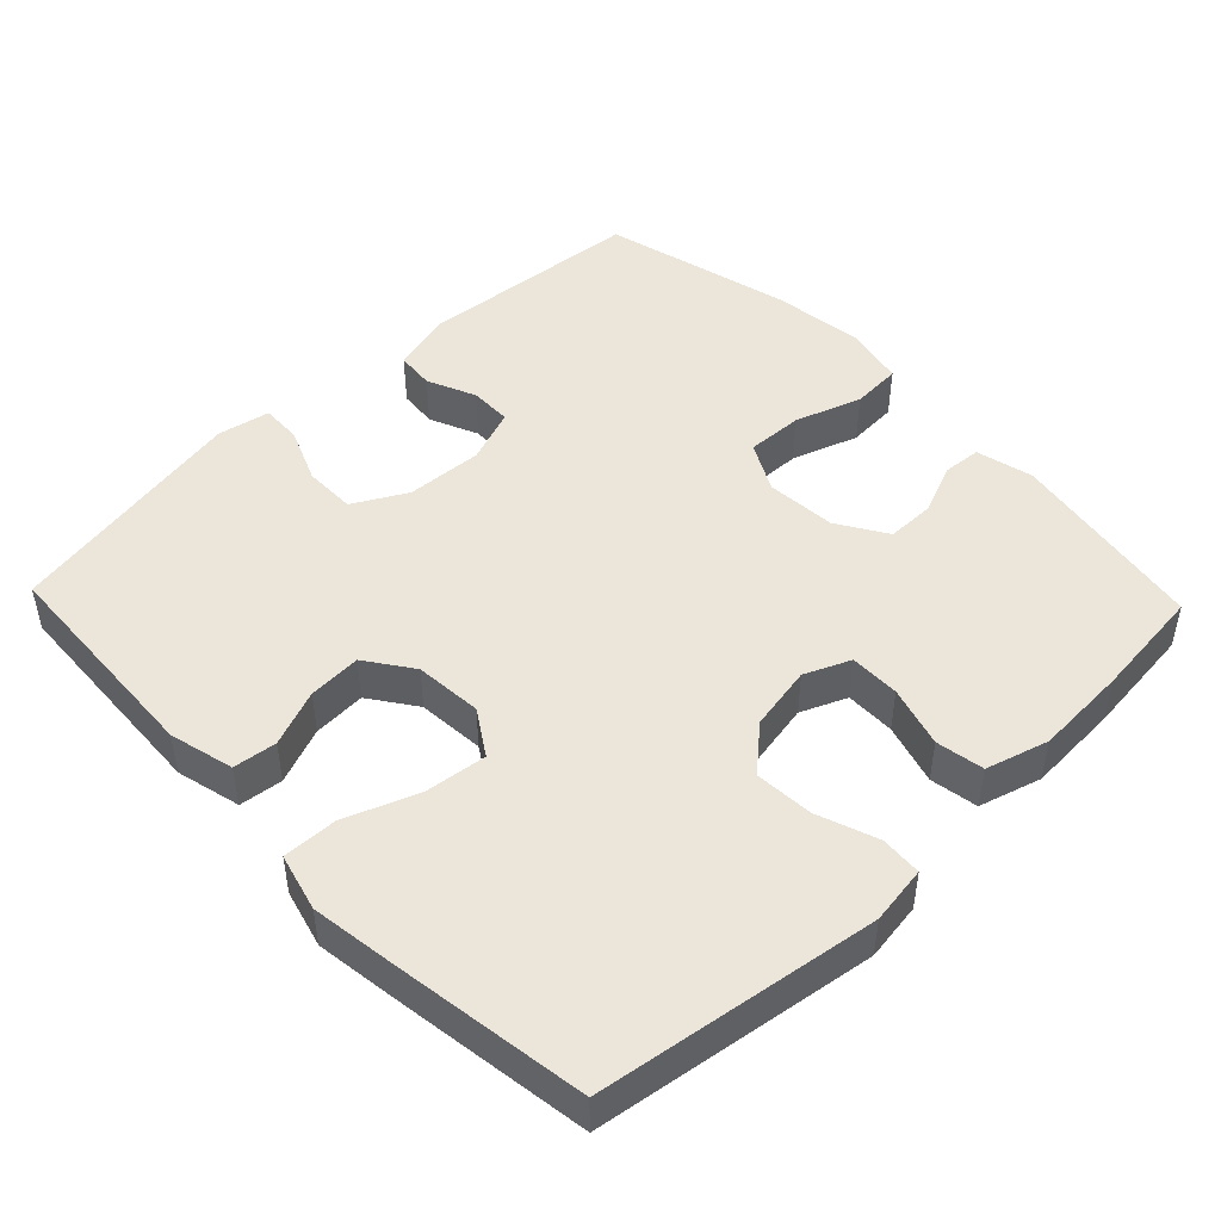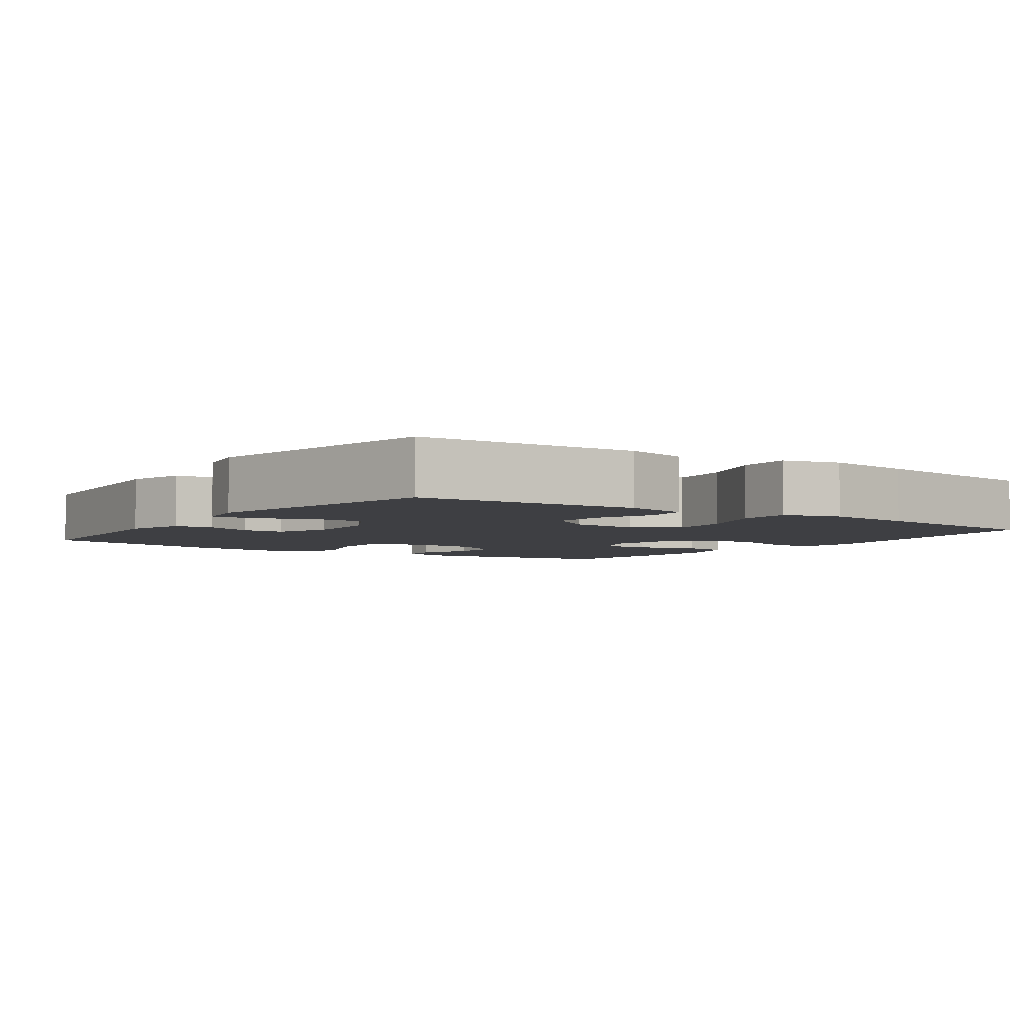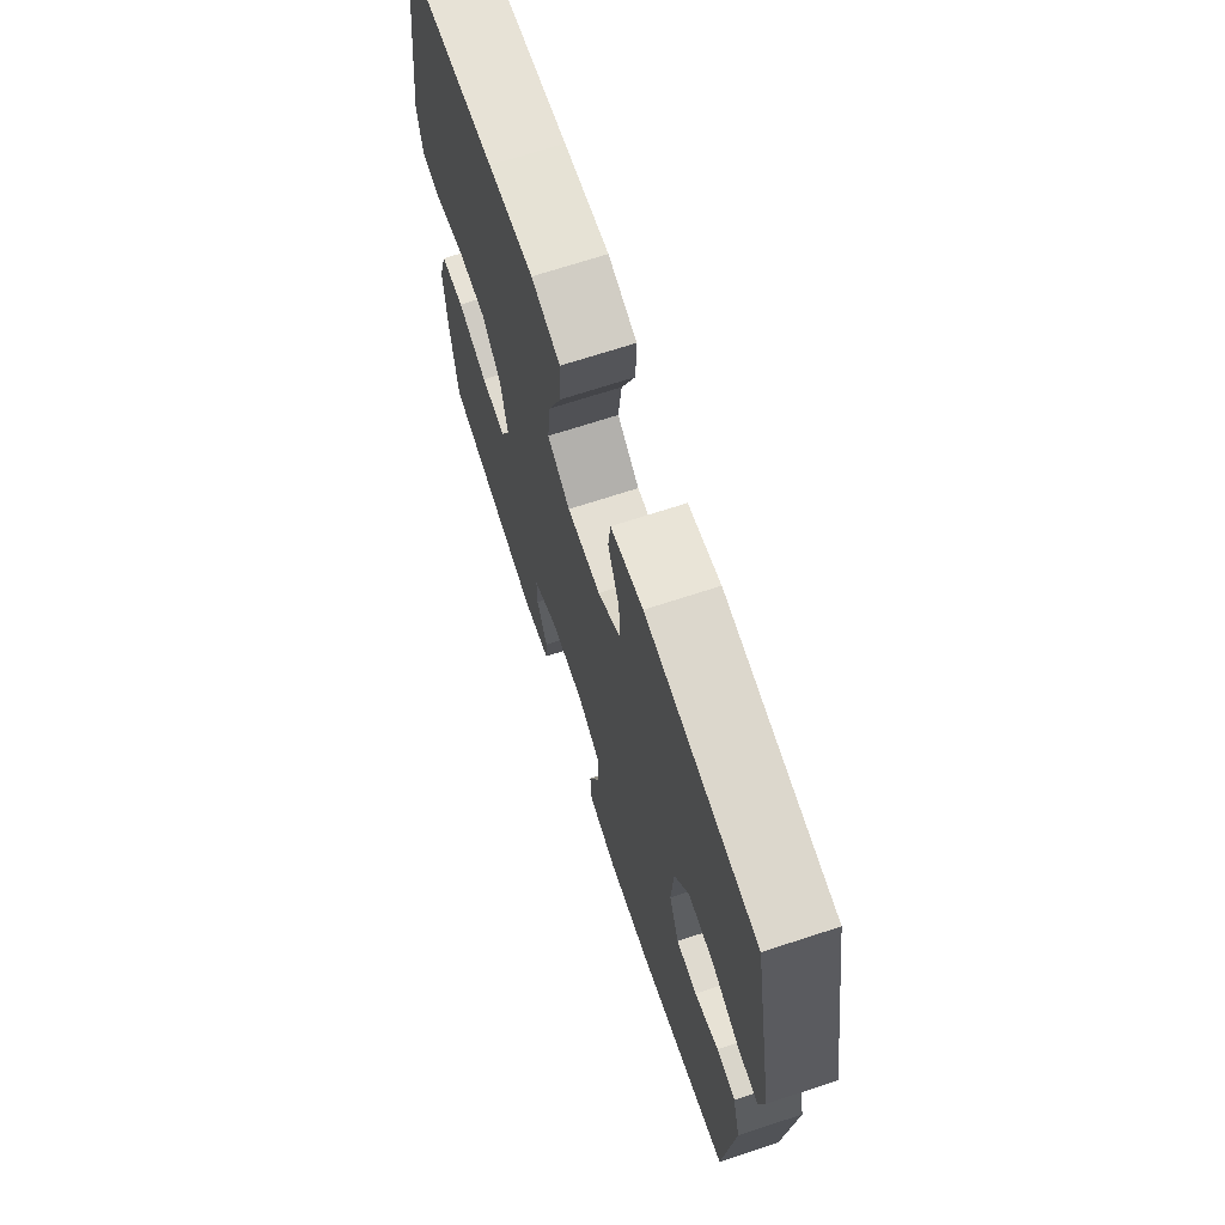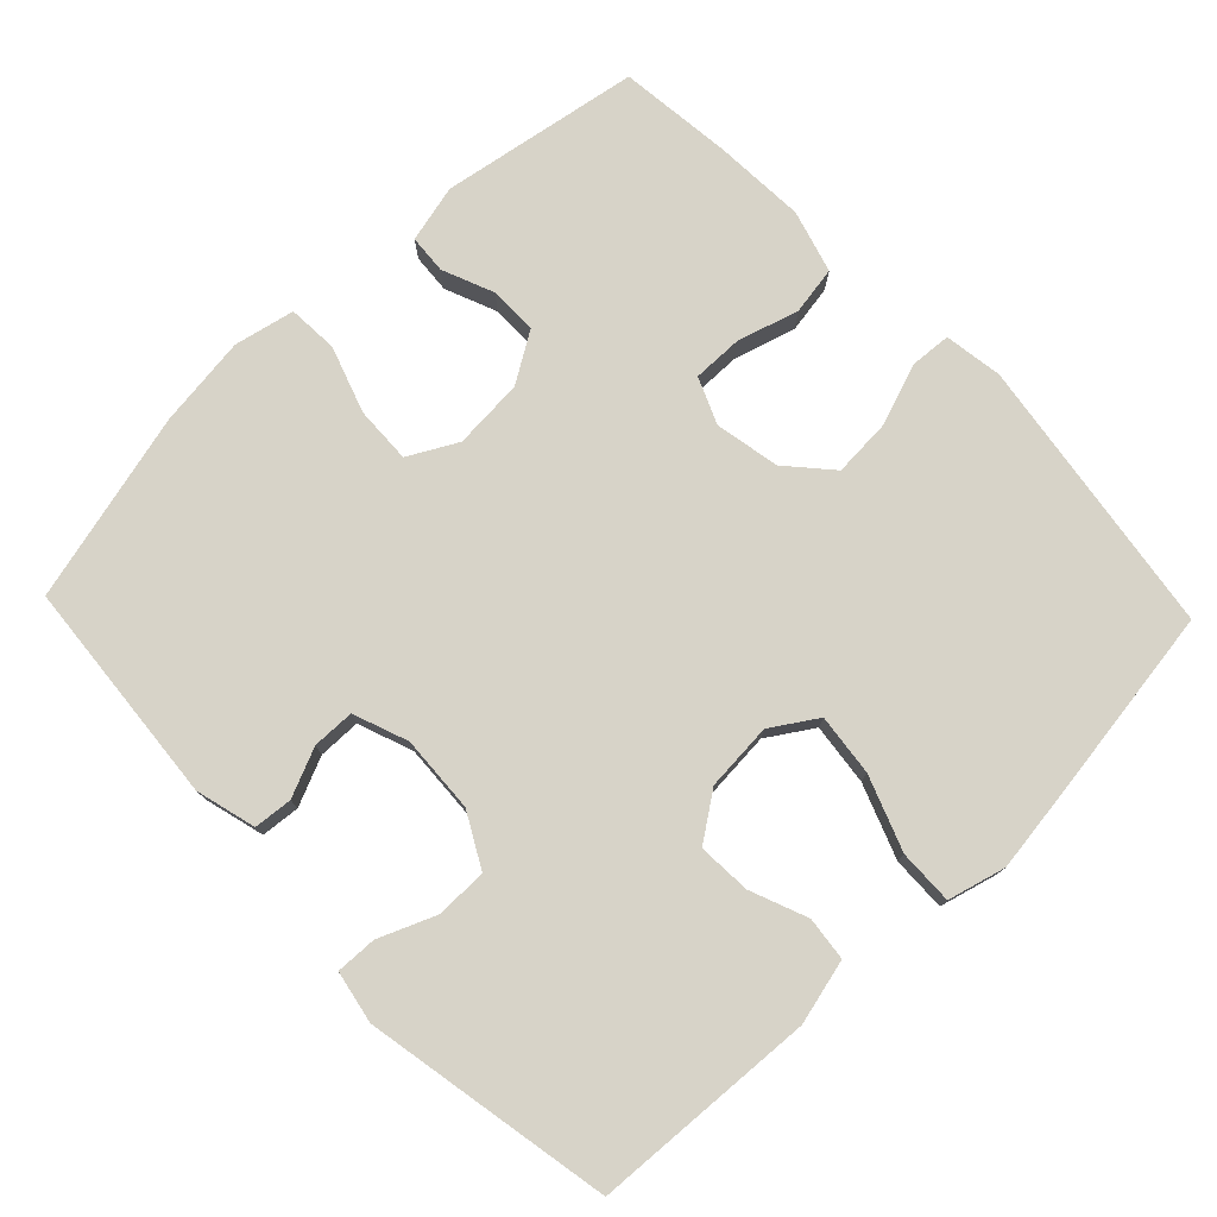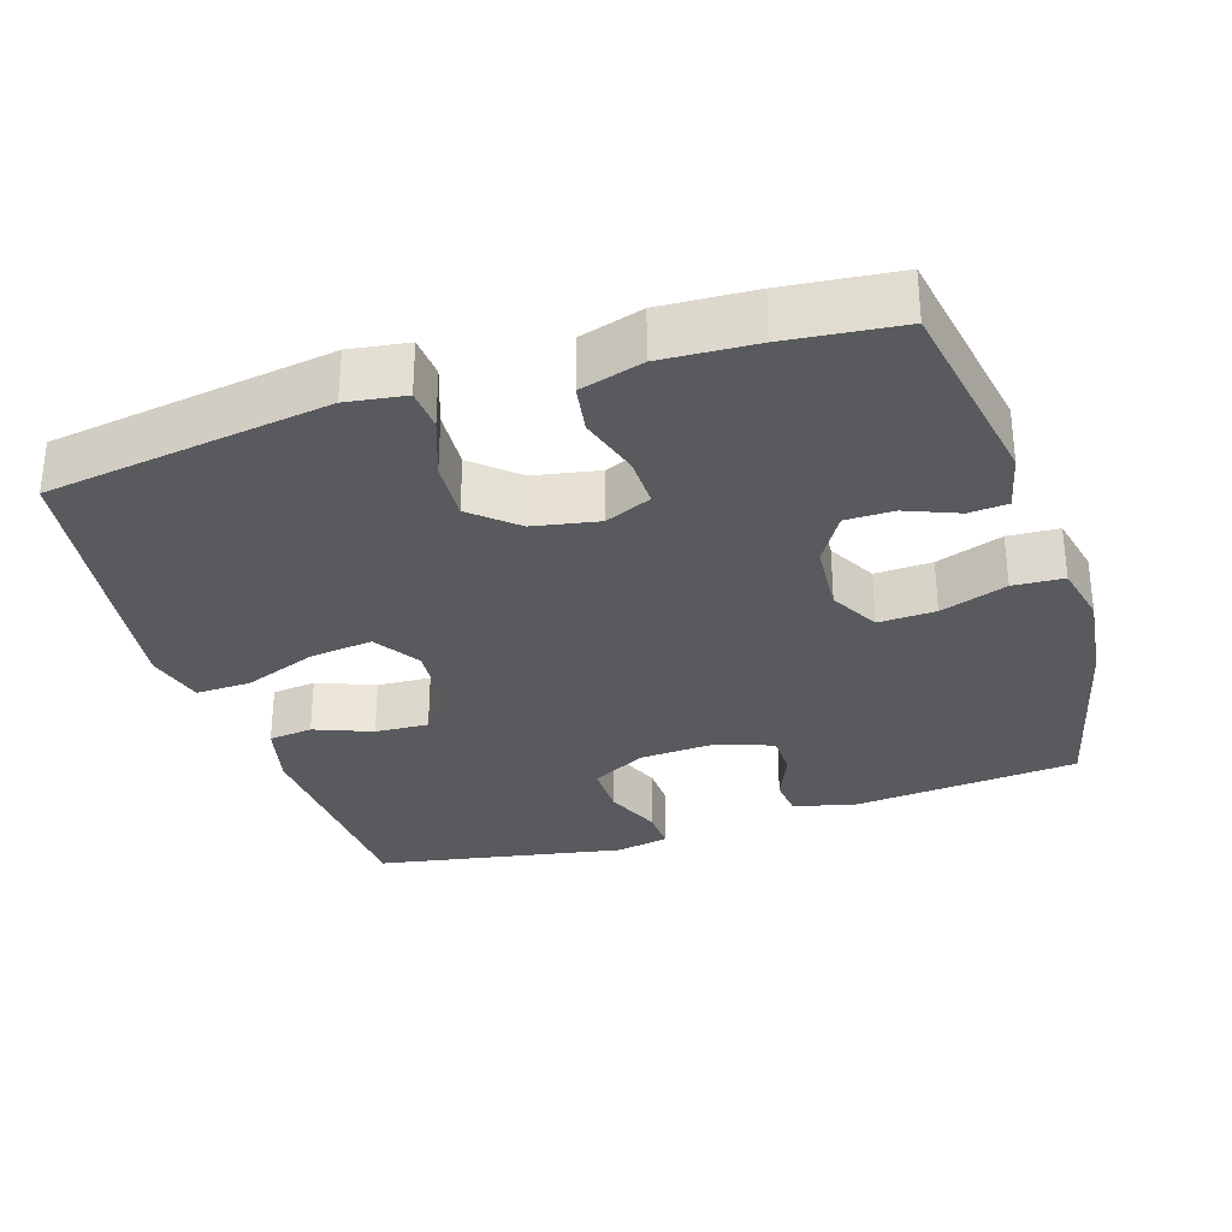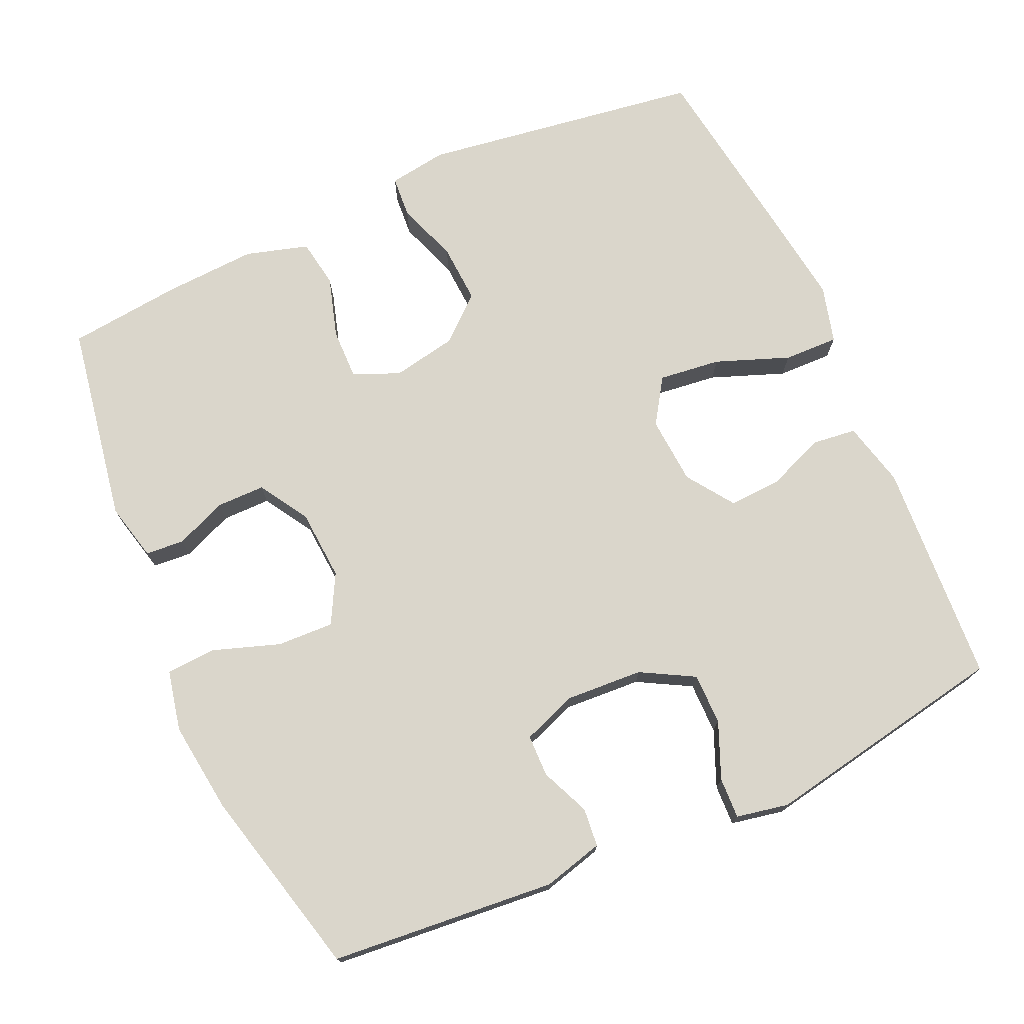
<metadata>
{"format":"obj","ext":"obj","renderer":"f3d","projection":"perspective","resolution":1024,"background":"white","views":[{"elev":47.4,"azim":46.2,"up":"+Y"},{"elev":-4.2,"azim":-35.1,"up":"+Y"},{"elev":69.9,"azim":-108.1,"up":"+Z"},{"elev":77.1,"azim":-43.8,"up":"+Y"},{"elev":-31.2,"azim":107.9,"up":"+Y"},{"elev":73.9,"azim":-114.1,"up":"+Y"}]}
</metadata>
<code>
v -0.5 0.07 0.5
v -0.194 0.07 0.518
v -0.105 0.07 0.496
v -0.098 0.07 0.436
v -0.129 0.07 0.358
v -0.133 0.07 0.285
v -0.069 0.07 0.24
v 0.024 0.07 0.233
v 0.086 0.07 0.273
v 0.076 0.07 0.358
v 0.038 0.07 0.459
v 0.036 0.07 0.534
v 0.115 0.07 0.555
v 0.239 0.07 0.538
v 0.5 0.07 0.5
v 0.556 0.07 0.115
v 0.544 0.07 0.035
v 0.487 0.07 0.031
v 0.404 0.07 0.061
v 0.323 0.07 0.066
v 0.27 0.07 0.006
v 0.253 0.07 -0.083
v 0.28 0.07 -0.146
v 0.349 0.07 -0.145
v 0.433 0.07 -0.12
v 0.499 0.07 -0.131
v 0.524 0.07 -0.217
v 0.517 0.07 -0.345
v 0.5 0.07 -0.5
v 0.226 0.07 -0.547
v 0.147 0.07 -0.528
v 0.143 0.07 -0.475
v 0.172 0.07 -0.404
v 0.172 0.07 -0.338
v 0.104 0.07 -0.296
v 0.007 0.07 -0.289
v -0.06 0.07 -0.325
v -0.057 0.07 -0.403
v -0.026 0.07 -0.494
v -0.03 0.07 -0.563
v -0.113 0.07 -0.581
v -0.239 0.07 -0.565
v -0.5 0.07 -0.5
v -0.527 0.07 -0.19
v -0.505 0.07 -0.107
v -0.452 0.07 -0.102
v -0.385 0.07 -0.131
v -0.327 0.07 -0.13
v -0.299 0.07 -0.055
v -0.305 0.07 0.051
v -0.345 0.07 0.124
v -0.416 0.07 0.124
v -0.493 0.07 0.092
v -0.549 0.07 0.09
v -0.563 0.07 0.162
v -0.5 0 0.5
v -0.194 0 0.518
v -0.105 0 0.496
v -0.098 0 0.436
v -0.129 0 0.358
v -0.133 0 0.285
v -0.069 0 0.24
v 0.024 0 0.233
v 0.086 0 0.273
v 0.076 0 0.358
v 0.038 0 0.459
v 0.036 0 0.534
v 0.115 0 0.555
v 0.239 0 0.538
v 0.5 0 0.5
v 0.556 0 0.115
v 0.544 0 0.035
v 0.487 0 0.031
v 0.404 0 0.061
v 0.323 0 0.066
v 0.27 0 0.006
v 0.253 0 -0.083
v 0.28 0 -0.146
v 0.349 0 -0.145
v 0.433 0 -0.12
v 0.499 0 -0.131
v 0.524 0 -0.217
v 0.517 0 -0.345
v 0.5 0 -0.5
v 0.226 0 -0.547
v 0.147 0 -0.528
v 0.143 0 -0.475
v 0.172 0 -0.404
v 0.172 0 -0.338
v 0.104 0 -0.296
v 0.007 0 -0.289
v -0.06 0 -0.325
v -0.057 0 -0.403
v -0.026 0 -0.494
v -0.03 0 -0.563
v -0.113 0 -0.581
v -0.239 0 -0.565
v -0.5 0 -0.5
v -0.527 0 -0.19
v -0.505 0 -0.107
v -0.452 0 -0.102
v -0.385 0 -0.131
v -0.327 0 -0.13
v -0.299 0 -0.055
v -0.305 0 0.051
v -0.345 0 0.124
v -0.416 0 0.124
v -0.493 0 0.092
v -0.549 0 0.09
v -0.563 0 0.162
f 3 4 5
f 2 3 5
f 1 2 5
f 55 1 5
f 54 55 5
f 53 54 5
f 52 53 5
f 51 52 5 6
f 50 51 6 7
f 49 50 7 8
f 48 49 8 9
f 45 46 47
f 44 45 47
f 43 44 47
f 42 43 47
f 41 42 47
f 40 41 47
f 39 40 47
f 38 39 47
f 37 38 47 48
f 36 37 48 9
f 31 32 33
f 30 31 33
f 29 30 33
f 28 29 33
f 27 28 33
f 26 27 33
f 25 26 33
f 24 25 33
f 23 24 33 34
f 22 23 34 35
f 17 18 19
f 16 17 19
f 15 16 19
f 14 15 19
f 13 14 19
f 12 13 19
f 11 12 19
f 10 11 19
f 9 10 19 20
f 35 36 9
f 22 35 9
f 21 22 9
f 9 20 21
f 60 59 58
f 60 58 57
f 60 57 56
f 60 56 110
f 60 110 109
f 60 109 108
f 60 108 107
f 61 60 107 106
f 62 61 106 105
f 63 62 105 104
f 64 63 104 103
f 102 101 100
f 102 100 99
f 102 99 98
f 102 98 97
f 102 97 96
f 102 96 95
f 102 95 94
f 102 94 93
f 103 102 93 92
f 64 103 92 91
f 88 87 86
f 88 86 85
f 88 85 84
f 88 84 83
f 88 83 82
f 88 82 81
f 88 81 80
f 88 80 79
f 89 88 79 78
f 90 89 78 77
f 74 73 72
f 74 72 71
f 74 71 70
f 74 70 69
f 74 69 68
f 74 68 67
f 74 67 66
f 74 66 65
f 75 74 65 64
f 64 91 90
f 64 90 77
f 64 77 76
f 76 75 64
f 1 56 57 2
f 2 57 58 3
f 3 58 59 4
f 4 59 60 5
f 5 60 61 6
f 6 61 62 7
f 7 62 63 8
f 8 63 64 9
f 9 64 65 10
f 10 65 66 11
f 11 66 67 12
f 12 67 68 13
f 13 68 69 14
f 14 69 70 15
f 15 70 71 16
f 16 71 72 17
f 17 72 73 18
f 18 73 74 19
f 19 74 75 20
f 20 75 76 21
f 21 76 77 22
f 22 77 78 23
f 23 78 79 24
f 24 79 80 25
f 25 80 81 26
f 26 81 82 27
f 27 82 83 28
f 28 83 84 29
f 29 84 85 30
f 30 85 86 31
f 31 86 87 32
f 32 87 88 33
f 33 88 89 34
f 34 89 90 35
f 35 90 91 36
f 36 91 92 37
f 37 92 93 38
f 38 93 94 39
f 39 94 95 40
f 40 95 96 41
f 41 96 97 42
f 42 97 98 43
f 43 98 99 44
f 44 99 100 45
f 45 100 101 46
f 46 101 102 47
f 47 102 103 48
f 48 103 104 49
f 49 104 105 50
f 50 105 106 51
f 51 106 107 52
f 52 107 108 53
f 53 108 109 54
f 54 109 110 55
f 55 110 56 1

</code>
